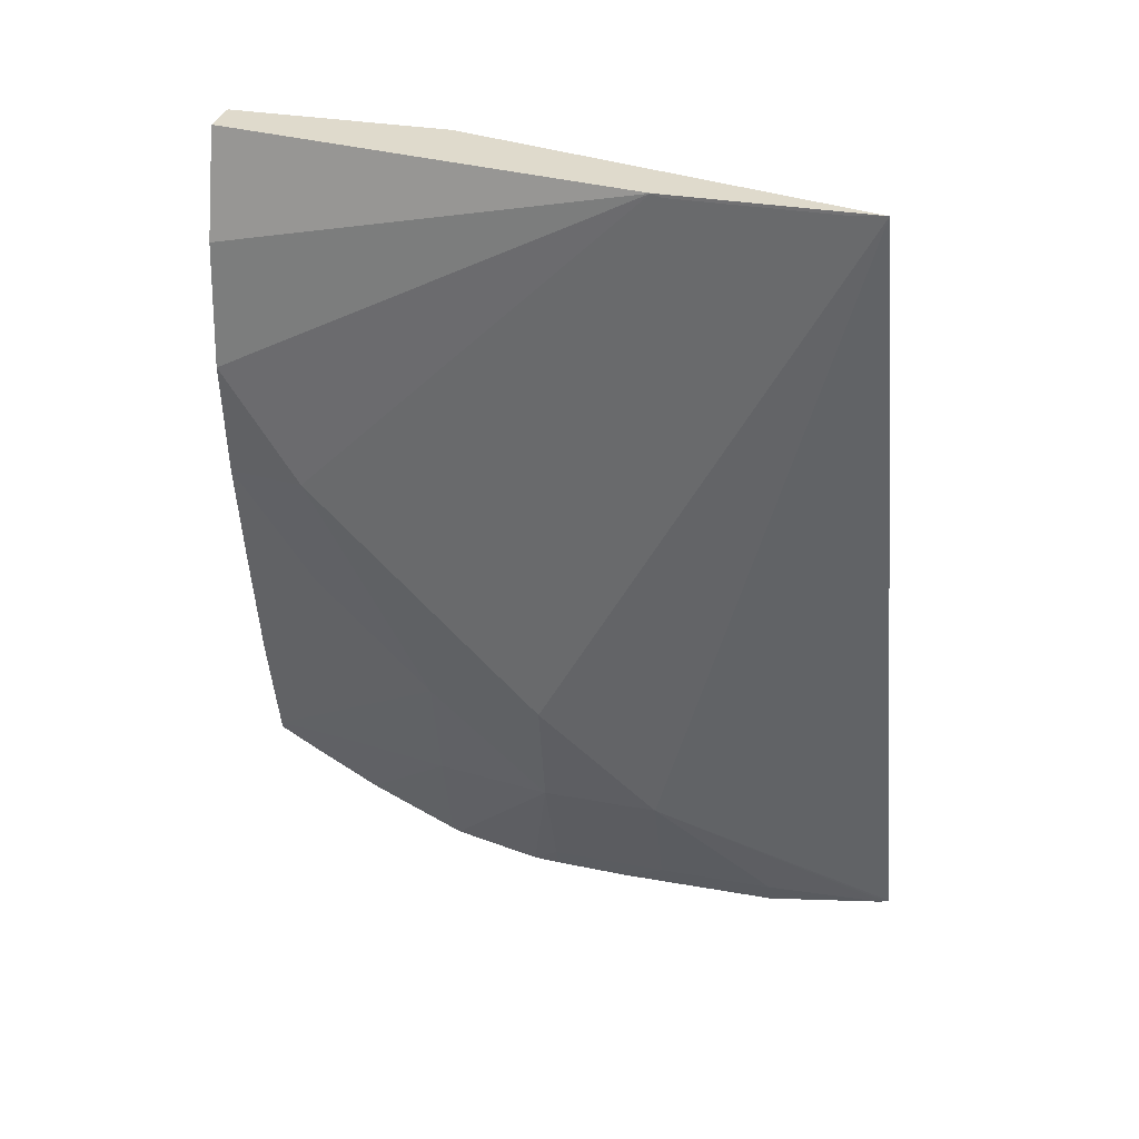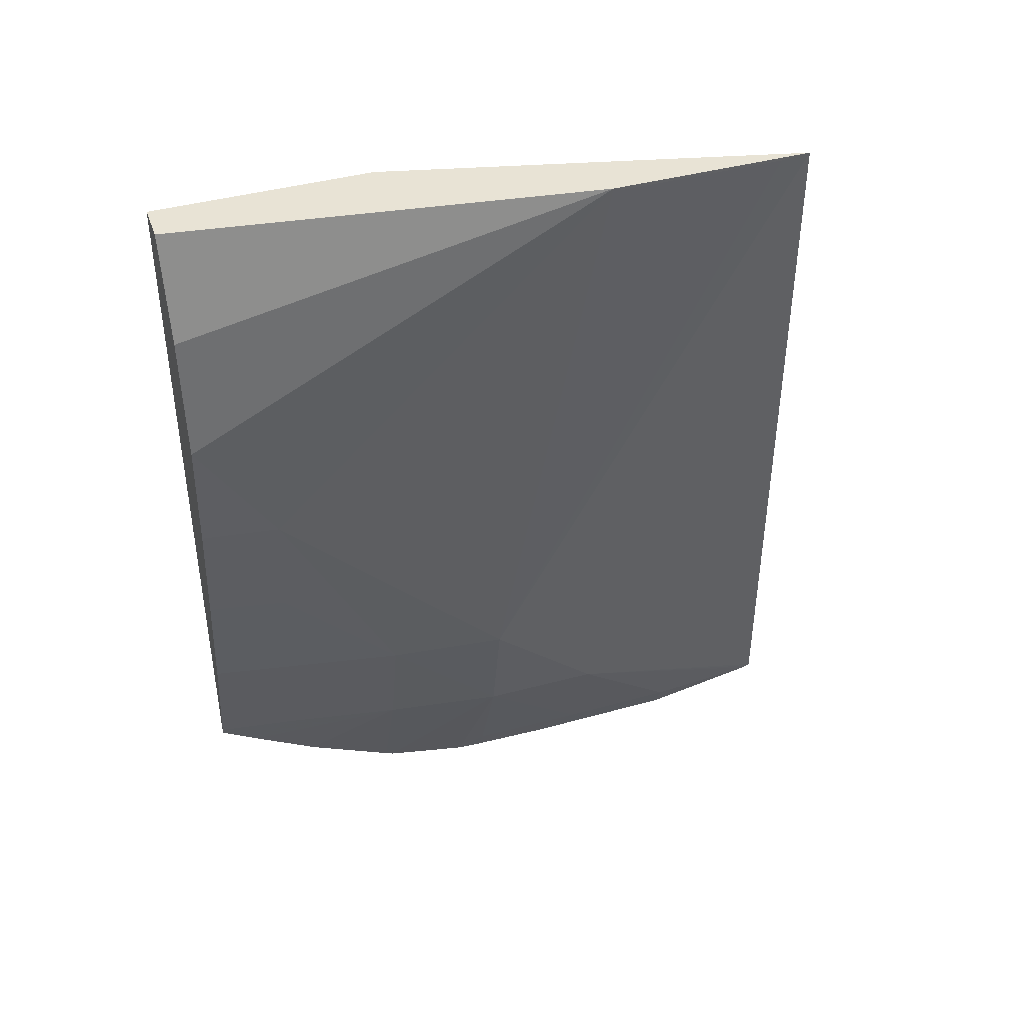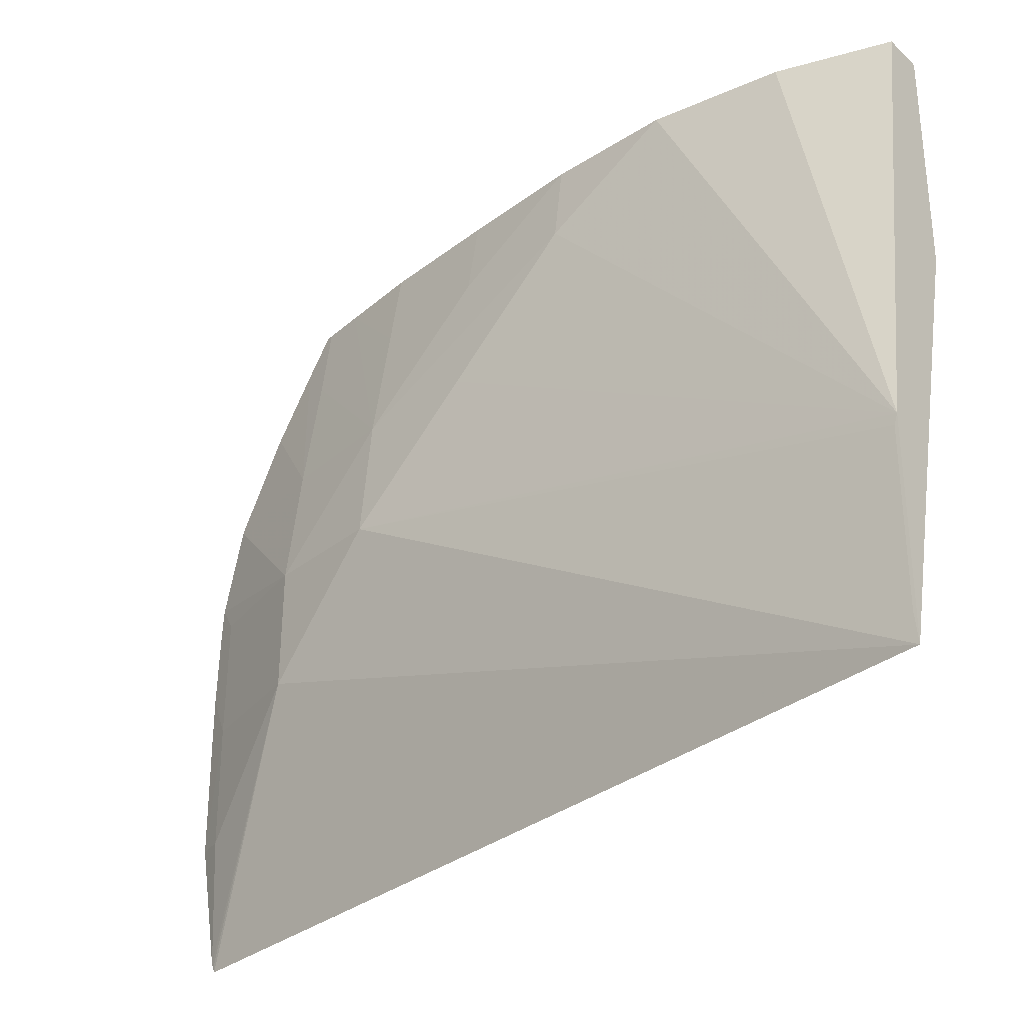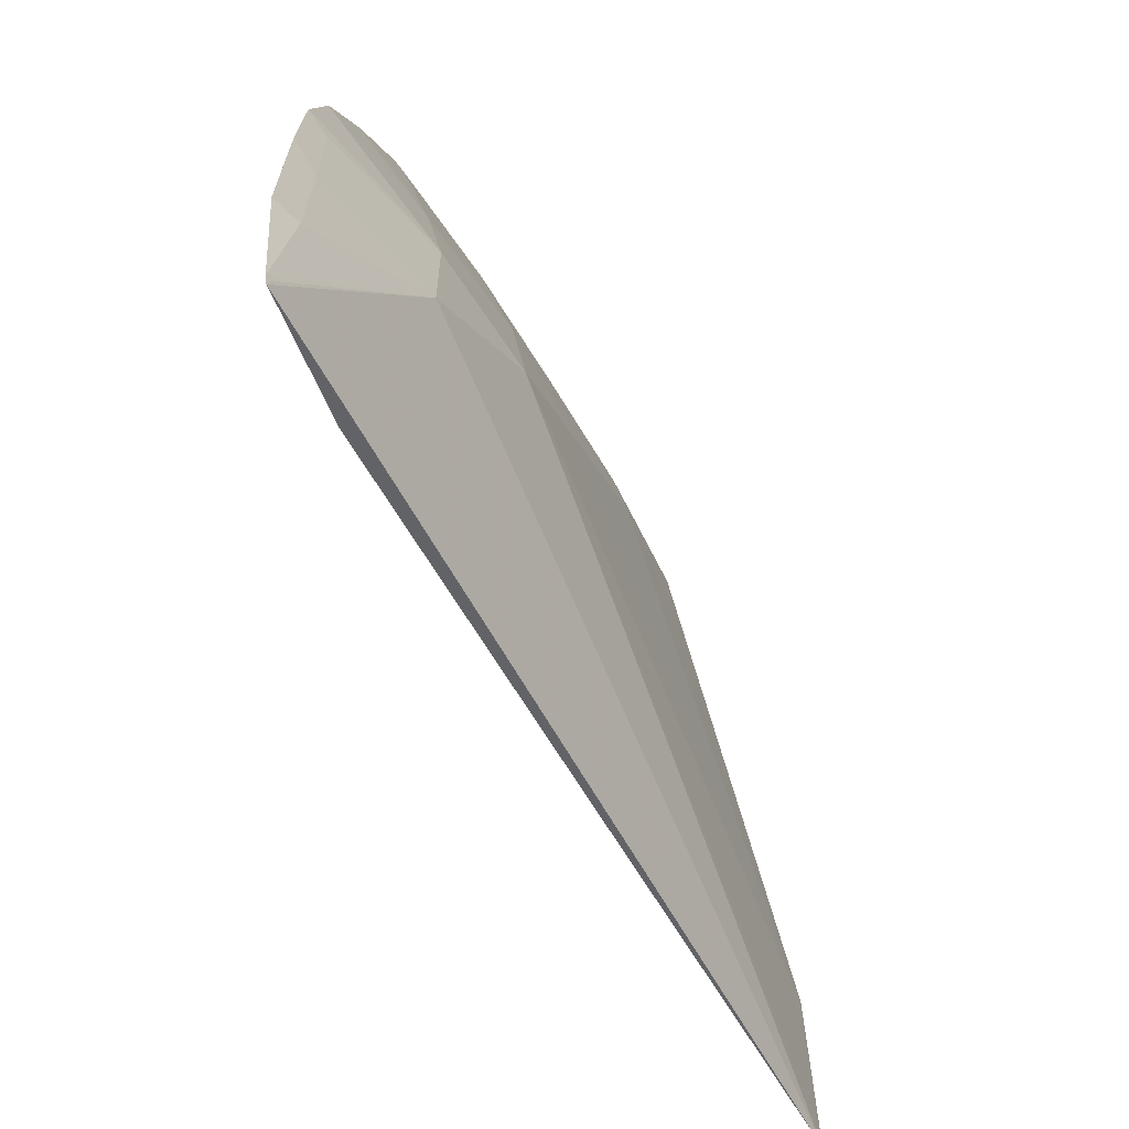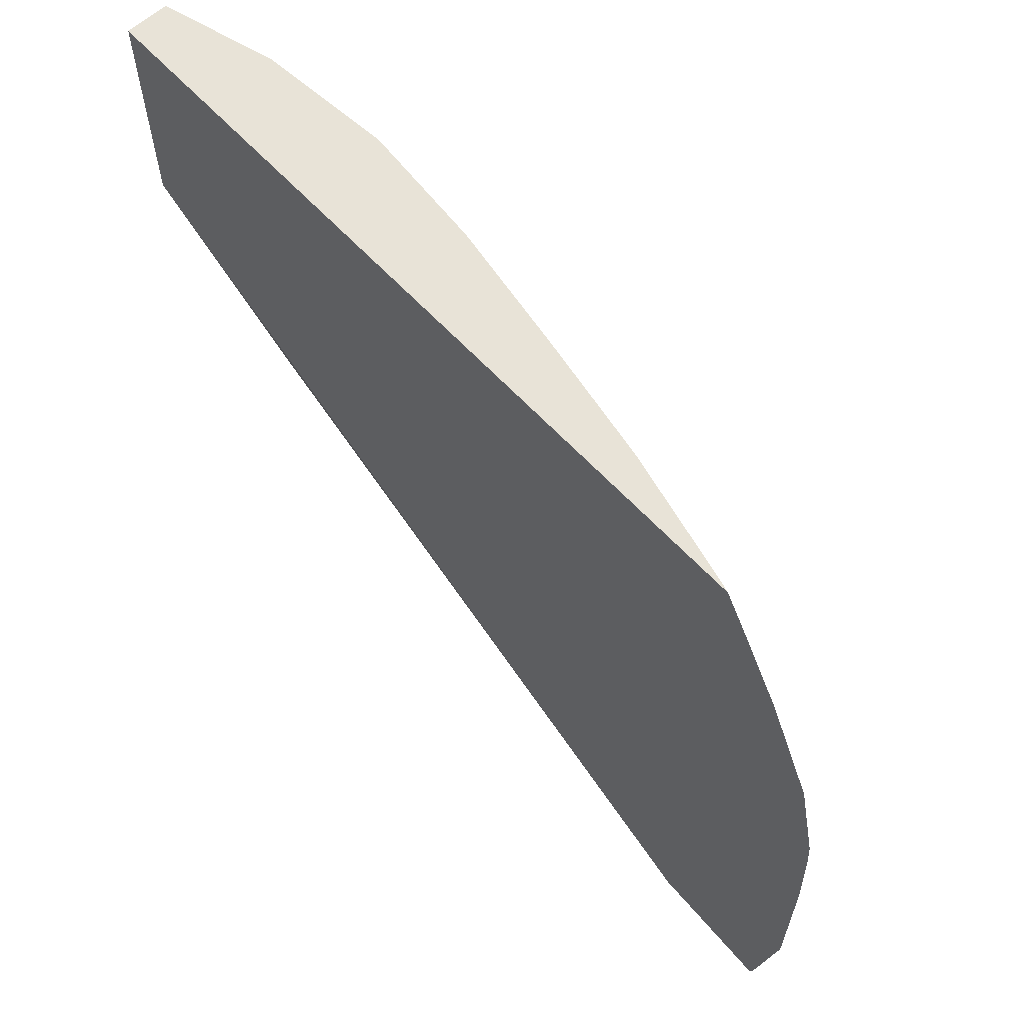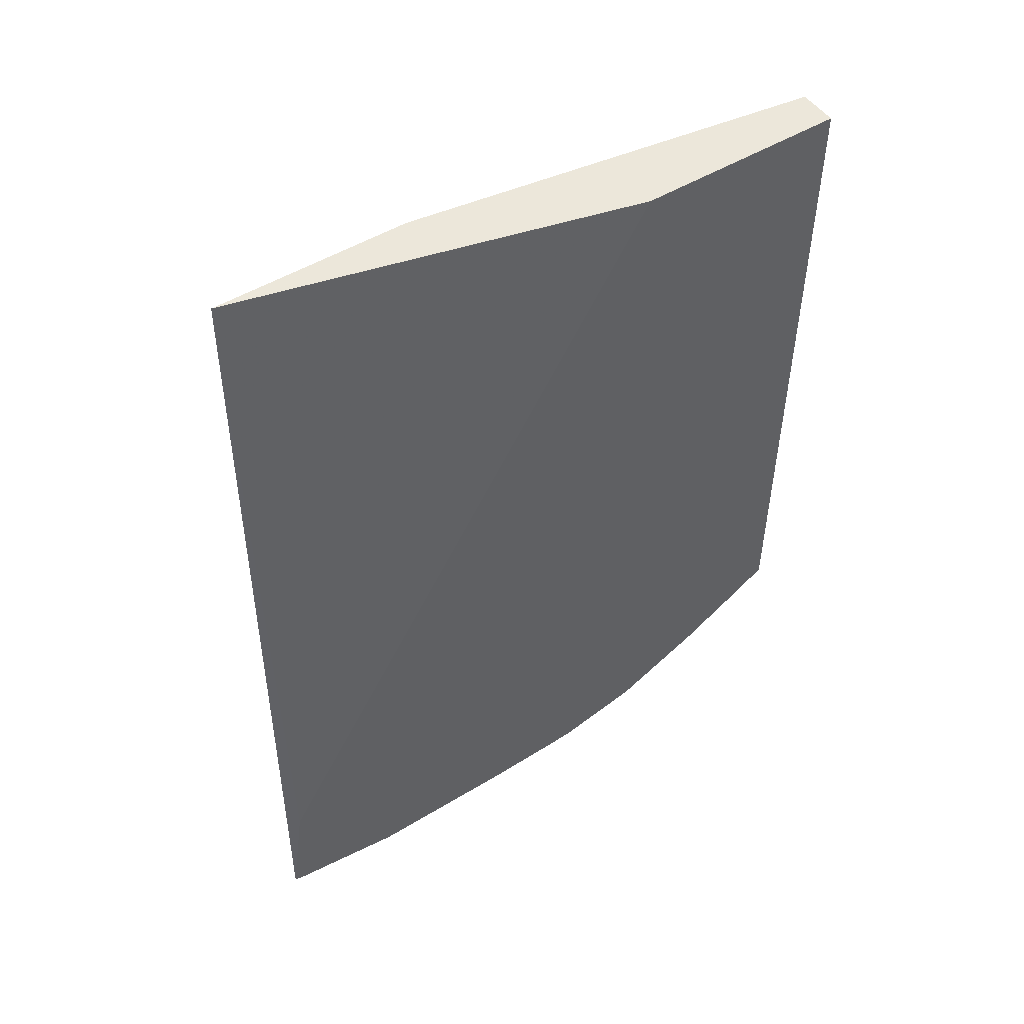
<metadata>
{"format":"obj","ext":"obj","renderer":"f3d","projection":"perspective","resolution":1024,"background":"white","views":[{"elev":32.5,"azim":104.0,"up":"+Y"},{"elev":41.3,"azim":71.3,"up":"+Y"},{"elev":-30.0,"azim":128.1,"up":"+Z"},{"elev":-65.9,"azim":21.7,"up":"+Z"},{"elev":62.0,"azim":-42.5,"up":"+Z"},{"elev":50.3,"azim":-123.7,"up":"+Y"}]}
</metadata>
<code>
v 0.01064 -0.01354 0.0008578
v 0.01082 -0.009371 0.0008578
v 0.01057 -0.009371 0.0008578
v 0.01101 -0.01002 0.0008578
v 0.0112 -0.009371 -0.001801
v 0.01057 -0.009371 -0.0005087
v 0.01057 -0.01385 0.0008578
v 0.01108 -0.0108 0.0008578
v 0.01108 -0.01155 0.0003723
v 0.01108 -0.01229 -0.0003727
v 0.01107 -0.01304 -0.001118
v 0.0112 -0.009391 -0.001862
v 0.0112 -0.009371 -0.003074
v 0.01057 -0.01381 -0.0033
v 0.01057 -0.014 0.0006144
v 0.01058 -0.0138 0.0008578
v 0.01101 -0.01155 0.0008578
v 0.01098 -0.01229 0.0003723
v 0.01099 -0.01304 -0.0003727
v 0.01092 -0.01378 -0.001118
v 0.01093 -0.01378 -0.001862
v 0.0112 -0.00939 -0.002889
v 0.01057 -0.01453 -0.003406
v 0.01057 -0.01424 0.0002008
v 0.01081 -0.01378 -0.0003727
v 0.01068 -0.01378 0.0003723
v 0.0106 -0.01371 0.0008578
v 0.01089 -0.01229 0.0008578
v 0.01081 -0.01278 0.0008578
v 0.01085 -0.01304 0.0003723
v 0.01057 -0.01453 -0.0004048
v 0.01057 -0.01466 -0.0009495
v 0.01063 -0.01453 -0.001118
v 0.01064 -0.01453 -0.001862
v 0.01064 -0.01453 -0.002607
v 0.01057 -0.01455 -0.003352
v 0.01058 -0.01453 -0.003352
v 0.01057 -0.01451 -0.0003572
v 0.01076 -0.01304 0.0008578
v 0.01057 -0.01467 -0.001118
v 0.01057 -0.01468 -0.001585
v 0.01057 -0.01468 -0.001862
v 0.01057 -0.01468 -0.002607
f 21 36 37
f 21 37 23
f 2 4 5
f 2 5 13
f 19 25 20
f 20 25 31
f 3 6 14
f 3 14 23
f 2 3 7
f 2 7 16
f 11 19 20
f 10 19 11
f 2 1 39
f 2 39 29
f 3 32 31
f 3 31 38
f 2 17 8
f 2 8 4
f 5 10 11
f 5 11 12
f 11 22 12
f 11 13 22
f 3 36 43
f 3 23 36
f 11 20 21
f 11 21 13
f 18 29 30
f 18 28 29
f 23 37 36
f 24 38 25
f 16 26 19
f 15 26 16
f 3 38 24
f 3 24 15
f 20 32 33
f 20 31 32
f 17 28 18
f 16 19 27
f 15 24 25
f 15 25 26
f 2 13 6
f 2 6 3
f 33 41 34
f 33 40 41
f 29 39 30
f 25 38 31
f 32 40 33
f 30 39 1
f 3 43 42
f 3 42 41
f 19 26 25
f 19 1 27
f 19 30 1
f 18 30 19
f 34 41 42
f 34 42 43
f 3 15 7
f 4 8 5
f 5 8 9
f 5 9 10
f 3 41 40
f 3 40 32
f 2 29 28
f 2 28 17
f 7 15 16
f 6 13 14
f 5 12 22
f 5 22 13
f 9 18 19
f 9 19 10
f 8 17 9
f 9 17 18
f 35 43 36
f 34 43 35
f 21 35 36
f 21 34 35
f 20 34 21
f 20 33 34
f 2 27 1
f 2 16 27
f 13 23 14
f 13 21 23

</code>
